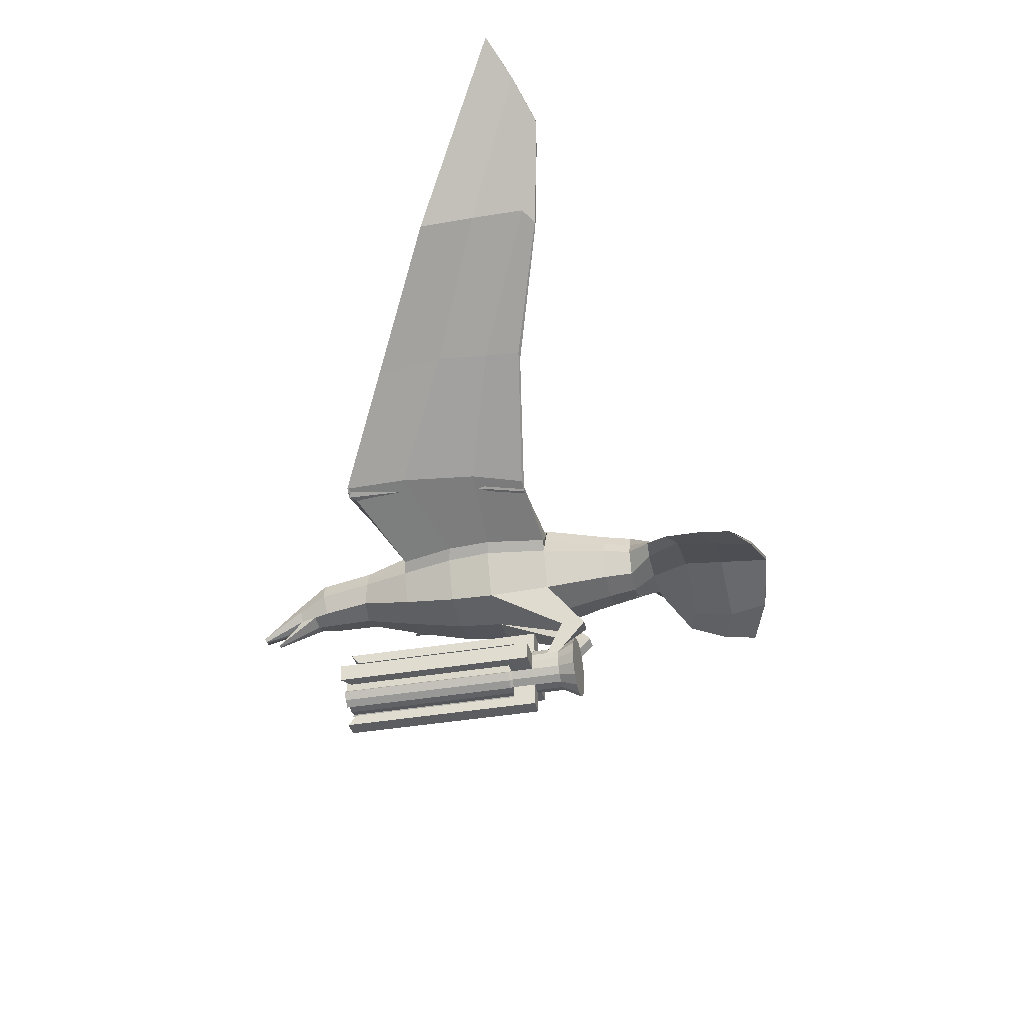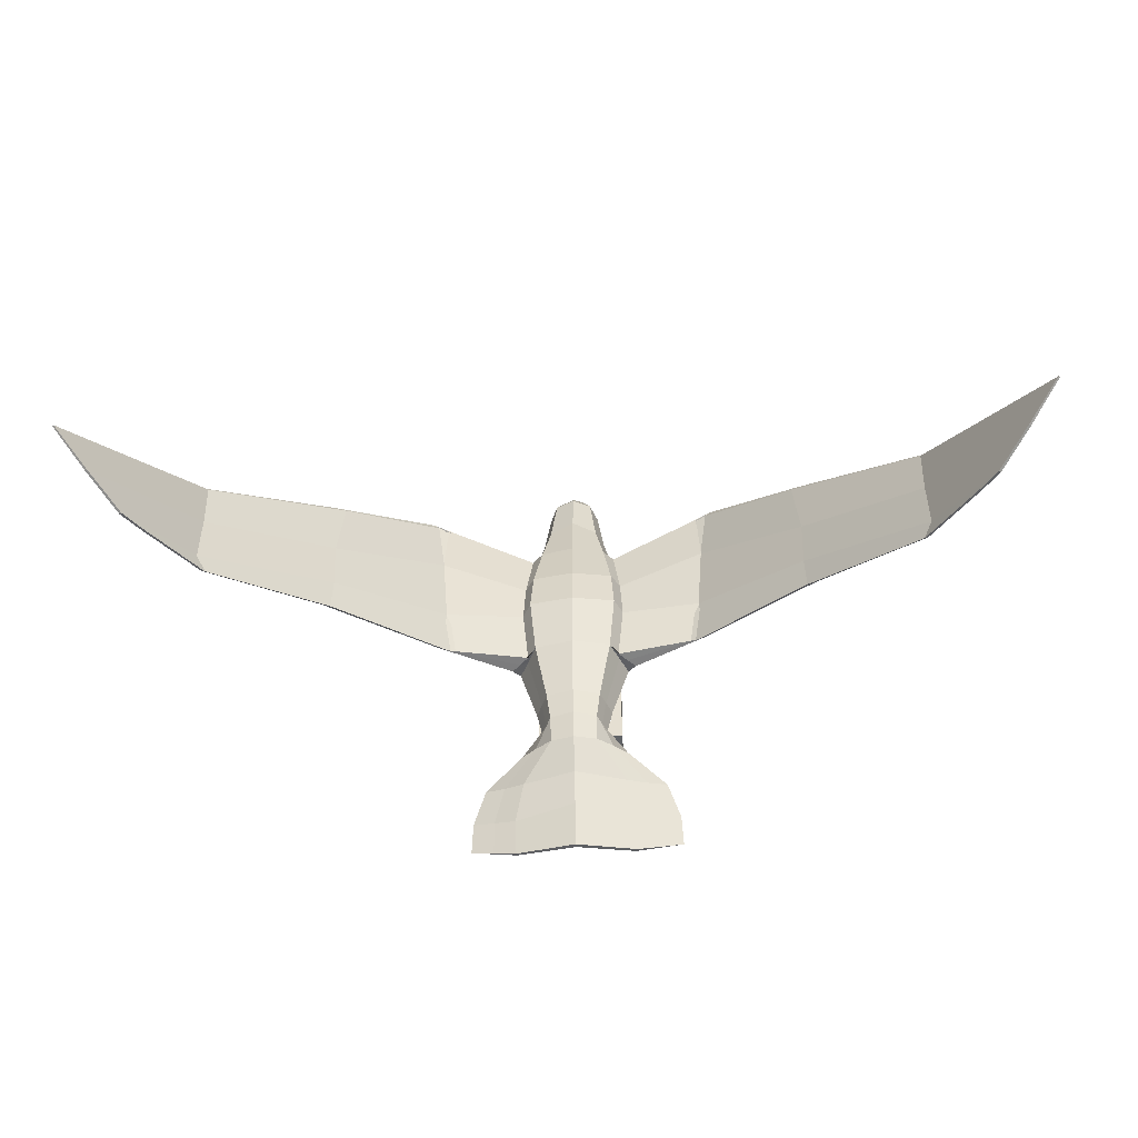
<metadata>
{"format":"obj","ext":"obj","renderer":"f3d","projection":"perspective","resolution":1024,"background":"white","views":[{"elev":-36.7,"azim":102.8,"up":"+Y"},{"elev":-50.8,"azim":-176.6,"up":"+Z"}]}
</metadata>
<code>
o Cylinder
v -0.3884 0.1609 2.31
v -0.5455 0.2259 -2.342
v -0.2972 0.2972 2.31
v -0.4175 0.4175 -2.342
v -0.1609 0.3884 2.31
v -0.2259 0.5455 -2.342
v -0.3884 0.1609 -2.012
v -0.3884 0.1609 -1.789
v -0.3884 0.1609 -1.065
v -0.2973 0.2972 -2.012
v -0.2973 0.2972 -1.789
v -0.2972 0.2972 -1.065
v -0.1609 0.3884 -2.012
v -0.1609 0.3884 -1.789
v -0.1609 0.3884 -1.065
v -0.3884 0.1609 -1.486
v -0.2972 0.2972 -1.486
v -0.1609 0.3884 -1.486
v -0.1609 0.8117 -1.065
v -0.1609 0.8117 -1.486
v -0.8194 0.1609 -1.065
v -0.8194 0.1609 -1.486
v -0.1609 0.6169 -1.486
v -0.1609 0.6169 -1.065
v -0.6092 0.1609 -1.486
v -0.6092 0.1609 -1.065
v -0.8194 0.1609 2.31
v -0.6092 0.1609 2.154
v -0.4181 0.1906 2.342
v -0.327 0.327 2.342
v -0.1906 0.4181 2.342
v -0.4181 0.1906 -1.012
v -0.327 0.327 -1.012
v -0.1906 0.4181 -1.012
v -0.1609 0.8117 2.31
v -0.1609 0.6169 2.154
v -0.4204 0 2.31
v -0.5904 0 -2.342
v -0.3884 -0.1609 2.31
v -0.5455 -0.2259 -2.342
v -0.2972 -0.2972 2.31
v -0.4175 -0.4175 -2.342
v -0.1609 -0.3884 2.31
v -0.2259 -0.5455 -2.342
v -0.4204 0 -2.012
v -0.4204 0 -1.789
v -0.4204 0 -1.065
v -0.3884 -0.1609 -2.012
v -0.3884 -0.1609 -1.789
v -0.3884 -0.1609 -1.065
v -0.2972 -0.2972 -2.012
v -0.2972 -0.2972 -1.789
v -0.2972 -0.2972 -1.065
v -0.1609 -0.3884 -2.012
v -0.1609 -0.3884 -1.789
v -0.1609 -0.3884 -1.065
v -0.4204 0 -1.486
v -0.3884 -0.1609 -1.486
v -0.2972 -0.2972 -1.486
v -0.1609 -0.3884 -1.486
v -0.1609 -0.8117 -1.065
v -0.1609 -0.8117 -1.486
v -0.8194 0 -1.065
v -0.8194 -0.1609 -1.065
v -0.8194 0 -1.486
v -0.8194 -0.1609 -1.486
v -0.1609 -0.6169 -1.486
v -0.1609 -0.6169 -1.065
v -0.6092 0 -1.486
v -0.6092 -0.1609 -1.486
v -0.6092 -0.1609 -1.065
v -0.6092 0 -1.065
v -0.8194 -0 2.31
v -0.8194 -0.1609 2.31
v -0.6092 -0.1609 2.154
v -0.6092 -0 2.154
v -0.4181 -0.1906 2.342
v -0.327 -0.327 2.342
v -0.1906 -0.4181 2.342
v -0.4181 -0.1906 -1.012
v -0.327 -0.327 -1.012
v -0.1906 -0.4181 -1.012
v -0.1609 -0.8117 2.31
v -0.1609 -0.6169 2.154
v -1.055 1.637 -6.032
v -0.03297 1.511 4.231
v -1.075 1.695 -6.039
v -0.08241 1.563 4.239
v -1.909 1.422 -5.707
v -0.1177 1.528 4.234
v -1.26 1.778 -4.603
v -0.6472 1.988 -3.947
v -0.4081 1.793 -3.544
v -0.4919 1.732 -3.03
v -0.7 1.524 -1.877
v -0.8041 1.422 -0.7449
v -0.7507 1.482 0.07177
v -0.6025 1.663 1.057
v -0.4435 1.877 1.991
v -0.3365 1.82 2.839
v -0.1874 1.799 3.413
v -0.9468 2.017 -4.618
v -0.4201 2.49 -3.998
v -0.4275 2.637 -3.544
v -0.4919 2.715 -3.03
v -0.7022 2.893 -1.877
v -0.8041 3.024 -0.7449
v -0.7507 2.965 0.07177
v -0.6029 2.782 1.057
v -0.4506 2.579 1.938
v -0.3365 2.486 2.937
v -0.1874 2.169 3.471
v -1.663 1.676 -4.435
v -0.9704 2.074 -3.97
v -0.5961 2.195 -3.544
v -0.7027 2.224 -3.03
v -1.024 2.194 -1.877
v -1.151 2.22 -0.7449
v -1.068 2.224 0.07177
v -0.8582 2.203 1.057
v -0.6017 2.228 1.935
v -0.4808 2.153 2.888
v -0.2677 1.984 3.442
v -1.278 1.643 -5.317
v -1.097 1.8 -5.329
v -1.885 1.511 -5.106
v -1.065 1.666 -6.036
v -0.1684 0.7548 -2.114
v -0.4813 0.7548 -2.114
v -0.4408 0.7548 -2.555
v -0.1684 0.7548 -2.555
v -0.262 1.807 3.123
v -0.262 2.324 3.206
v -0.3743 2.066 3.164
v -0.03099 1.383 3.932
v -0.04332 1.377 3.931
v -1.492 1.559 -5.873
v -0.1001 1.545 4.237
v -1.305 1.833 -4.526
v -0.7099 2.285 -3.984
v -0.5154 2.416 -3.544
v -0.5973 2.47 -3.03
v -0.8666 2.527 -1.877
v -4.559 4.541 -0.5688
v -6.582 6.163 -1.701
v -0.7319 2.481 1.057
v -0.5262 2.404 1.937
v -0.4086 2.319 2.912
v -0.2276 2.077 3.457
v -1.491 1.655 -5.217
v -0.3181 2.195 3.185
v -7.216 7.101 -3.11
v -7.52 7.527 -3.164
v -8.037 8.229 -2.824
v -8.546 8.909 -2.421
v -7.249 7.077 -3.11
v -7.558 7.499 -3.164
v -8.072 8.204 -2.824
v -8.573 8.889 -2.421
v -7.232 7.089 -3.11
v -7.539 7.513 -3.164
v -8.055 8.217 -2.824
v -8.56 8.899 -2.421
v -2.753 3.095 0.6002
v -1.232 2.398 0.02213
v -1.172 2.346 -1.898
v -2.493 2.869 -1.753
v -4.53 4.418 -2.146
v -6.422 5.942 -2.892
v -6.616 6.118 -0.6918
v -4.425 4.449 0.6898
v -2.745 3.088 1.764
v -1.055 2.344 0.9972
v -1.013 2.502 -1.898
v -2.387 2.819 -1.753
v -4.455 4.395 -2.146
v -6.39 5.934 -2.892
v -6.358 5.925 -2.892
v -4.379 4.372 -2.146
v -2.28 2.772 -1.753
v -0.8537 2.674 -1.898
v -0.7956 2.626 0.9972
v -6.538 6.087 -0.6918
v -6.577 6.102 -0.6918
v -4.359 4.419 0.6898
v -2.663 3.033 1.764
v -0.9244 2.48 0.9972
v -6.576 6.155 -2.68
v -4.534 4.456 -1.493
v -2.667 3.019 -0.8061
v -1.309 2.378 -0.7864
v -0.9188 2.733 0.02214
v -2.522 2.991 0.6002
v -4.392 4.472 -0.5688
v -6.496 6.119 -1.701
v -0.958 2.745 -0.7864
v -2.419 2.907 -0.8061
v -4.358 4.391 -1.493
v -6.497 6.127 -2.68
v -2.579 2.986 1.764
v -4.292 4.389 0.6898
v 0.3884 0.1609 2.31
v 0.5455 0.2259 -2.342
v 0.2972 0.2972 2.31
v 0.4175 0.4175 -2.342
v 0.1609 0.3884 2.31
v 0.2259 0.5455 -2.342
v 0 0.4204 2.31
v -0 0.5904 -2.342
v 0.3884 0.1609 -2.012
v 0.3884 0.1609 -1.789
v 0.3884 0.1609 -1.065
v 0.2972 0.2972 -2.012
v 0.2972 0.2972 -1.789
v 0.2972 0.2972 -1.065
v 0.1609 0.3884 -2.012
v 0.1609 0.3884 -1.789
v 0.1609 0.3884 -1.065
v -0 0.4204 -2.012
v -0 0.4204 -1.789
v -0 0.4204 -1.065
v 0.3884 0.1609 -1.486
v 0.2972 0.2972 -1.486
v 0.1609 0.3884 -1.486
v -0 0.4204 -1.486
v 0.1609 0.8117 -1.065
v -0 0.8117 -1.065
v 0.1609 0.8117 -1.486
v -0 0.8117 -1.486
v 0.8194 0.1609 -1.065
v 0.8194 0.1609 -1.486
v -0 0.6169 -1.486
v 0.1609 0.6169 -1.486
v 0.1609 0.6169 -1.065
v -0 0.6169 -1.065
v 0.6092 0.1609 -1.486
v 0.6092 0.1609 -1.065
v 0.8194 0.1609 2.31
v 0.6092 0.1609 2.154
v 0.4181 0.1906 2.342
v 0.327 0.327 2.342
v 0.1906 0.4181 2.342
v 0.4181 0.1906 -1.012
v 0.327 0.327 -1.012
v 0.1906 0.4181 -1.012
v 0.1609 0.8117 2.31
v 0 0.8117 2.31
v 0.1609 0.6169 2.154
v 0 0.6169 2.154
v 0.4204 0 2.31
v 0.5904 0 -2.342
v 0.3884 -0.1609 2.31
v 0.5455 -0.2259 -2.342
v 0.2973 -0.2972 2.31
v 0.4175 -0.4175 -2.342
v 0.1609 -0.3884 2.31
v 0.2259 -0.5455 -2.342
v 0 -0.4204 2.31
v -0 -0.5904 -2.342
v 0.4204 0 -2.012
v 0.4204 0 -1.789
v 0.4204 0 -1.065
v 0.3884 -0.1609 -2.012
v 0.3884 -0.1609 -1.789
v 0.3884 -0.1609 -1.065
v 0.2972 -0.2972 -2.012
v 0.2972 -0.2972 -1.789
v 0.2972 -0.2972 -1.065
v 0.1609 -0.3884 -2.012
v 0.1609 -0.3884 -1.789
v 0.1609 -0.3884 -1.065
v -0 -0.4204 -2.012
v -0 -0.4204 -1.789
v -0 -0.4204 -1.065
v 0.4204 0 -1.486
v 0.3884 -0.1609 -1.486
v 0.2972 -0.2972 -1.486
v 0.1609 -0.3884 -1.486
v -0 -0.4204 -1.486
v 0.1609 -0.8117 -1.065
v 0 -0.8117 -1.065
v 0.1609 -0.8117 -1.486
v -0 -0.8117 -1.486
v 0.8194 0 -1.065
v 0.8194 -0.1609 -1.065
v 0.8194 0 -1.486
v 0.8194 -0.1609 -1.486
v -0 -0.6169 -1.486
v 0.1609 -0.6169 -1.486
v 0.1609 -0.6169 -1.065
v 0 -0.6169 -1.065
v 0.6092 0 -1.486
v 0.6092 -0.1609 -1.486
v 0.6092 -0.1609 -1.065
v 0.6092 0 -1.065
v 0.8194 -0 2.31
v 0.8194 -0.1609 2.31
v 0.6092 -0.1609 2.154
v 0.6092 -0 2.154
v 0.4181 -0.1906 2.342
v 0.327 -0.327 2.342
v 0.1906 -0.4181 2.342
v 0.4181 -0.1906 -1.012
v 0.327 -0.327 -1.012
v 0.1906 -0.4181 -1.012
v 0.1609 -0.8117 2.31
v 0 -0.8117 2.31
v 0.1609 -0.6169 2.154
v 0 -0.6169 2.154
v 1.059 1.654 -6.032
v 0.03297 1.511 4.231
v 1.077 1.705 -6.039
v 0.08241 1.563 4.239
v 1.909 1.422 -5.707
v 0.1177 1.528 4.234
v 1.26 1.778 -4.603
v 0.6472 1.988 -3.947
v 0.4081 1.793 -3.544
v 0.4919 1.732 -3.03
v 0.7 1.524 -1.877
v 0.8041 1.422 -0.7449
v 0.7507 1.482 0.07177
v 0.6025 1.663 1.057
v 0.4435 1.877 1.991
v 0.3365 1.82 2.839
v 0.1874 1.799 3.413
v 0.9468 2.017 -4.618
v 0.4201 2.49 -3.998
v 0.4275 2.637 -3.544
v 0.4919 2.715 -3.03
v 0.7022 2.893 -1.877
v 0.8041 3.024 -0.7449
v 0.7507 2.965 0.07177
v 0.6029 2.782 1.057
v 0.4506 2.579 1.938
v 0.3365 2.486 2.937
v 0.1874 2.169 3.471
v 1.663 1.676 -4.435
v 0.9704 2.074 -3.97
v 0.5961 2.195 -3.544
v 0.7027 2.224 -3.03
v 1.024 2.194 -1.877
v 1.151 2.22 -0.7449
v 1.068 2.224 0.07177
v 0.8582 2.203 1.057
v 0.6017 2.228 1.935
v 0.4808 2.153 2.888
v 0.2677 1.984 3.442
v 1.278 1.643 -5.317
v 1.097 1.8 -5.329
v 1.885 1.511 -5.106
v 1.068 1.679 -6.036
v 0.1684 0.7548 -2.114
v 0.4813 0.7548 -2.114
v 0.4408 0.7548 -2.555
v 0.1684 0.7548 -2.555
v 0.00061 1.991 -6.209
v 0 1.523 4.233
v 0.000424 2.073 -6.22
v 0 1.577 4.242
v 0.000517 2.032 -6.215
v 0 1.553 4.238
v 2e-06 2.151 -4.6
v -1e-06 1.948 -3.937
v -0 1.673 -3.544
v -0 1.595 -3.03
v -0 1.364 -1.877
v -0 1.251 -0.7449
v -0 1.318 0.07177
v -0 1.519 1.057
v -0 1.74 2.045
v -0 1.734 2.826
v 0 1.72 3.4
v -0 2.249 3.484
v -0 2.629 2.957
v -0 2.746 2.067
v -0 2.904 1.057
v -0 3.083 0.07177
v -0 3.142 -0.7449
v -0 3.042 -1.877
v -0 2.837 -3.03
v -0 2.768 -3.544
v -4e-06 2.585 -4.004
v -1e-06 2.296 -4.62
v 2.5e-05 2.198 -5.331
v 8e-05 2.079 -5.315
v 0 1.725 3.11
v -0 2.435 3.223
v 0.262 1.807 3.123
v 0.262 2.324 3.206
v 0.3743 2.066 3.164
v 0.03099 1.383 3.932
v 0 1.37 3.93
v 0 1.363 3.929
v 0.04332 1.377 3.931
v 0 1.565 4.24
v 1.492 1.559 -5.873
v 0.1001 1.545 4.237
v 1.305 1.831 -4.526
v 0.7099 2.285 -3.984
v 0.5154 2.416 -3.544
v 0.5973 2.47 -3.03
v 0.8666 2.527 -1.877
v 4.559 4.541 -0.5688
v 6.582 6.163 -1.701
v 0.7319 2.481 1.057
v 0.5262 2.404 1.937
v 0.4086 2.319 2.912
v 0.2276 2.077 3.457
v 1.491 1.655 -5.217
v 0.3181 2.195 3.185
v 7.216 7.101 -3.11
v 7.52 7.527 -3.164
v 8.037 8.229 -2.824
v 8.546 8.909 -2.421
v 7.249 7.077 -3.11
v 7.558 7.499 -3.164
v 8.072 8.204 -2.824
v 8.573 8.889 -2.421
v 7.232 7.089 -3.11
v 7.539 7.513 -3.164
v 8.055 8.217 -2.824
v 8.56 8.899 -2.421
v 2.753 3.095 0.6002
v 1.232 2.398 0.02213
v 1.172 2.346 -1.898
v 2.493 2.869 -1.753
v 4.53 4.418 -2.146
v 6.422 5.942 -2.892
v 6.616 6.118 -0.6918
v 4.425 4.449 0.6898
v 2.745 3.088 1.764
v 1.055 2.344 0.9972
v 1.013 2.502 -1.898
v 2.387 2.819 -1.753
v 4.455 4.395 -2.146
v 6.39 5.934 -2.892
v 6.358 5.925 -2.892
v 4.379 4.372 -2.146
v 2.28 2.772 -1.753
v 0.8537 2.674 -1.898
v 0.7956 2.626 0.9972
v 6.538 6.087 -0.6918
v 6.577 6.102 -0.6918
v 4.359 4.419 0.6898
v 2.663 3.033 1.764
v 0.9244 2.48 0.9972
v 6.576 6.155 -2.68
v 4.534 4.456 -1.493
v 2.667 3.019 -0.8061
v 1.309 2.378 -0.7864
v 0.9188 2.733 0.02214
v 2.522 2.991 0.6002
v 4.392 4.472 -0.5688
v 6.496 6.119 -1.701
v 0.958 2.745 -0.7864
v 2.419 2.907 -0.8061
v 4.358 4.391 -1.493
v 6.497 6.127 -2.68
v 2.579 2.986 1.764
v 4.292 4.389 0.6898
f 45 7 2 38
f 7 10 4 2
f 10 13 6 4
f 13 219 209 6
f 37 1 9 47
f 57 16 8 46
f 46 8 7 45
f 9 32 33 12
f 16 17 11 8
f 8 11 10 7
f 12 33 34 15
f 17 18 14 11
f 11 14 13 10
f 5 208 221 15
f 18 225 220 14
f 14 220 219 13
f 69 65 22 25
f 9 12 17 16
f 12 15 18 17
f 23 20 229 232
f 19 227 229 20
f 24 19 20 23
f 63 21 22 65
f 25 22 21 26
f 26 28 76 72
f 18 23 232 225
f 15 24 23 18
f 221 235 24 15
f 57 69 25 16
f 16 25 26 9
f 9 26 72 47
f 235 249 36 24
f 28 27 73 76
f 21 27 28 26
f 63 73 27 21
f 29 30 33 32
f 30 31 34 33
f 15 34 31 5
f 5 31 30 3
f 3 30 29 1
f 1 29 32 9
f 247 35 36 249
f 24 36 35 19
f 19 35 247 227
f 45 38 40 48
f 48 40 42 51
f 51 42 44 54
f 54 44 259 272
f 37 47 50 39
f 57 46 49 58
f 46 45 48 49
f 50 53 81 80
f 58 49 52 59
f 49 48 51 52
f 53 56 82 81
f 59 52 55 60
f 52 51 54 55
f 43 56 274 258
f 60 55 273 279
f 55 54 272 273
f 69 70 66 65
f 50 58 59 53
f 53 59 60 56
f 67 288 283 62
f 61 62 283 281
f 68 67 62 61
f 63 65 66 64
f 70 71 64 66
f 71 72 76 75
f 60 279 288 67
f 56 60 67 68
f 274 56 68 291
f 57 58 70 69
f 58 50 71 70
f 50 47 72 71
f 291 68 84 309
f 75 76 73 74
f 64 71 75 74
f 63 64 74 73
f 77 80 81 78
f 78 81 82 79
f 56 43 79 82
f 43 41 78 79
f 41 39 77 78
f 39 50 80 77
f 307 309 84 83
f 68 61 83 84
f 61 281 307 83
f 373 358 86 101
f 374 112 88 360
f 85 127 361 357
f 149 138 88 112
f 138 396 360 88
f 87 359 361 127
f 101 86 90 123
f 86 358 362 90
f 386 363 91 124
f 363 364 92 91
f 364 365 93 92
f 365 366 94 93
f 366 367 95 94
f 368 369 97 96
f 369 370 98 97
f 370 371 99 98
f 371 372 100 99
f 132 387 394 136
f 385 125 102 384
f 384 102 103 383
f 383 103 104 382
f 382 104 105 381
f 381 105 106 380
f 380 106 107 379
f 379 107 108 378
f 378 108 109 377
f 377 109 110 376
f 376 110 111 375
f 388 133 112 374
f 150 139 102 125
f 139 140 103 102
f 140 141 104 103
f 141 142 105 104
f 142 143 106 105
f 188 145 158 157
f 145 170 159 158
f 177 169 156 160
f 146 147 110 109
f 147 148 111 110
f 151 149 112 133
f 124 91 113 126
f 91 92 114 113
f 92 93 115 114
f 93 94 116 115
f 94 95 117 116
f 95 96 118 117
f 96 97 119 118
f 97 98 120 119
f 98 99 121 120
f 99 100 122 121
f 132 101 123 134
f 357 386 124 85
f 359 87 125 385
f 137 150 125 87
f 85 124 126 89
f 87 127 89 137
f 85 89 127
f 368 96 129 128
f 95 367 131 130
f 96 95 130 129
f 367 368 128 131
f 372 387 132 100
f 375 111 133 388
f 148 151 133 111
f 100 132 134 122
f 394 393 135 136
f 101 132 136 135
f 373 101 135 393
f 123 90 138 149
f 90 362 396 138
f 126 113 139 150
f 113 114 140 139
f 114 115 141 140
f 115 116 142 141
f 116 117 143 142
f 170 184 163 159
f 178 177 160 152
f 184 183 155 163
f 120 121 147 146
f 121 122 148 147
f 134 123 149 151
f 89 126 150 137
f 2 4 6 209 207 205 203 251 253 255 257 259 44 42 40 38
f 122 134 151 148
f 160 161 153 152
f 161 162 154 153
f 162 163 155 154
f 156 157 161 160
f 157 158 162 161
f 158 159 163 162
f 169 188 157 156
f 183 195 154 155
f 195 199 153 154
f 199 178 152 153
f 118 119 165 191
f 191 165 164 190
f 190 164 144 189
f 189 144 145 188
f 119 120 173 165
f 165 173 172 164
f 164 172 171 144
f 144 171 170 145
f 143 117 166 174
f 174 166 167 175
f 175 167 168 176
f 176 168 169 177
f 120 146 187 173
f 173 187 186 172
f 172 186 185 171
f 171 185 184 170
f 106 143 174 181
f 181 174 175 180
f 180 175 176 179
f 179 176 177 178
f 146 109 182 187
f 185 201 183 184
f 117 118 191 166
f 166 191 190 167
f 167 190 189 168
f 168 189 188 169
f 109 108 192 182
f 182 192 193 200
f 108 107 196 192
f 192 196 197 193
f 193 197 198 194
f 194 198 199 195
f 107 106 181 196
f 196 181 180 197
f 197 180 179 198
f 198 179 178 199
f 131 128 11 10
f 129 130 7 8
f 130 131 10 7
f 128 129 8 11
f 187 182 200 186
f 186 200 201 185
f 200 193 194 201
f 201 194 195 183
f 260 251 203 210
f 210 203 205 213
f 213 205 207 216
f 216 207 209 219
f 250 262 212 202
f 275 261 211 222
f 261 260 210 211
f 212 215 244 243
f 222 211 214 223
f 211 210 213 214
f 215 218 245 244
f 223 214 217 224
f 214 213 216 217
f 206 218 221 208
f 224 217 220 225
f 217 216 219 220
f 292 236 231 286
f 212 222 223 215
f 215 223 224 218
f 233 232 229 228
f 226 228 229 227
f 234 233 228 226
f 284 286 231 230
f 236 237 230 231
f 237 295 299 239
f 224 225 232 233
f 218 224 233 234
f 221 218 234 235
f 275 222 236 292
f 222 212 237 236
f 212 262 295 237
f 235 234 248 249
f 239 299 296 238
f 230 237 239 238
f 284 230 238 296
f 240 243 244 241
f 241 244 245 242
f 218 206 242 245
f 206 204 241 242
f 204 202 240 241
f 202 212 243 240
f 247 249 248 246
f 234 226 246 248
f 226 227 247 246
f 260 263 253 251
f 263 266 255 253
f 266 269 257 255
f 269 272 259 257
f 250 252 265 262
f 275 276 264 261
f 261 264 263 260
f 265 303 304 268
f 276 277 267 264
f 264 267 266 263
f 268 304 305 271
f 277 278 270 267
f 267 270 269 266
f 256 258 274 271
f 278 279 273 270
f 270 273 272 269
f 292 286 287 293
f 265 268 277 276
f 268 271 278 277
f 289 282 283 288
f 280 281 283 282
f 290 280 282 289
f 284 285 287 286
f 293 287 285 294
f 294 298 299 295
f 278 289 288 279
f 271 290 289 278
f 274 291 290 271
f 275 292 293 276
f 276 293 294 265
f 265 294 295 262
f 291 309 308 290
f 298 297 296 299
f 285 297 298 294
f 284 296 297 285
f 300 301 304 303
f 301 302 305 304
f 271 305 302 256
f 256 302 301 254
f 254 301 300 252
f 252 300 303 265
f 307 306 308 309
f 290 308 306 280
f 280 306 307 281
f 373 326 311 358
f 374 360 313 337
f 310 357 361 352
f 409 337 313 398
f 398 313 360 396
f 312 352 361 359
f 326 348 315 311
f 311 315 362 358
f 386 349 316 363
f 363 316 317 364
f 364 317 318 365
f 365 318 319 366
f 366 319 320 367
f 368 321 322 369
f 369 322 323 370
f 370 323 324 371
f 371 324 325 372
f 389 395 394 387
f 385 384 327 350
f 384 383 328 327
f 383 382 329 328
f 382 381 330 329
f 381 380 331 330
f 380 379 332 331
f 379 378 333 332
f 378 377 334 333
f 377 376 335 334
f 376 375 336 335
f 388 374 337 390
f 410 350 327 399
f 399 327 328 400
f 400 328 329 401
f 401 329 330 402
f 402 330 331 403
f 448 417 418 405
f 405 418 419 430
f 437 420 416 429
f 406 334 335 407
f 407 335 336 408
f 411 390 337 409
f 349 351 338 316
f 316 338 339 317
f 317 339 340 318
f 318 340 341 319
f 319 341 342 320
f 320 342 343 321
f 321 343 344 322
f 322 344 345 323
f 323 345 346 324
f 324 346 347 325
f 389 391 348 326
f 357 310 349 386
f 359 385 350 312
f 397 312 350 410
f 310 314 351 349
f 312 397 314 352
f 310 352 314
f 368 353 354 321
f 320 355 356 367
f 321 354 355 320
f 367 356 353 368
f 372 325 389 387
f 375 388 390 336
f 408 336 390 411
f 325 347 391 389
f 394 395 392 393
f 326 392 395 389
f 373 393 392 326
f 348 409 398 315
f 315 398 396 362
f 351 410 399 338
f 338 399 400 339
f 339 400 401 340
f 340 401 402 341
f 341 402 403 342
f 430 419 423 444
f 438 412 420 437
f 444 423 415 443
f 345 406 407 346
f 346 407 408 347
f 391 411 409 348
f 314 397 410 351
f 37 39 41 43 258 256 254 252 250 202 204 206 208 5 3 1
f 347 408 411 391
f 420 412 413 421
f 421 413 414 422
f 422 414 415 423
f 416 420 421 417
f 417 421 422 418
f 418 422 423 419
f 429 416 417 448
f 443 415 414 455
f 455 414 413 459
f 459 413 412 438
f 343 451 425 344
f 451 450 424 425
f 450 449 404 424
f 449 448 405 404
f 344 425 433 345
f 425 424 432 433
f 424 404 431 432
f 404 405 430 431
f 403 434 426 342
f 434 435 427 426
f 435 436 428 427
f 436 437 429 428
f 345 433 447 406
f 433 432 446 447
f 432 431 445 446
f 431 430 444 445
f 331 441 434 403
f 441 440 435 434
f 440 439 436 435
f 439 438 437 436
f 406 447 442 334
f 445 444 443 461
f 342 426 451 343
f 426 427 450 451
f 427 428 449 450
f 428 429 448 449
f 334 442 452 333
f 442 460 453 452
f 333 452 456 332
f 452 453 457 456
f 453 454 458 457
f 454 455 459 458
f 332 456 441 331
f 456 457 440 441
f 457 458 439 440
f 458 459 438 439
f 356 213 214 353
f 354 211 210 355
f 355 210 213 356
f 353 214 211 354
f 447 446 460 442
f 446 445 461 460
f 460 461 454 453
f 461 443 455 454

</code>
